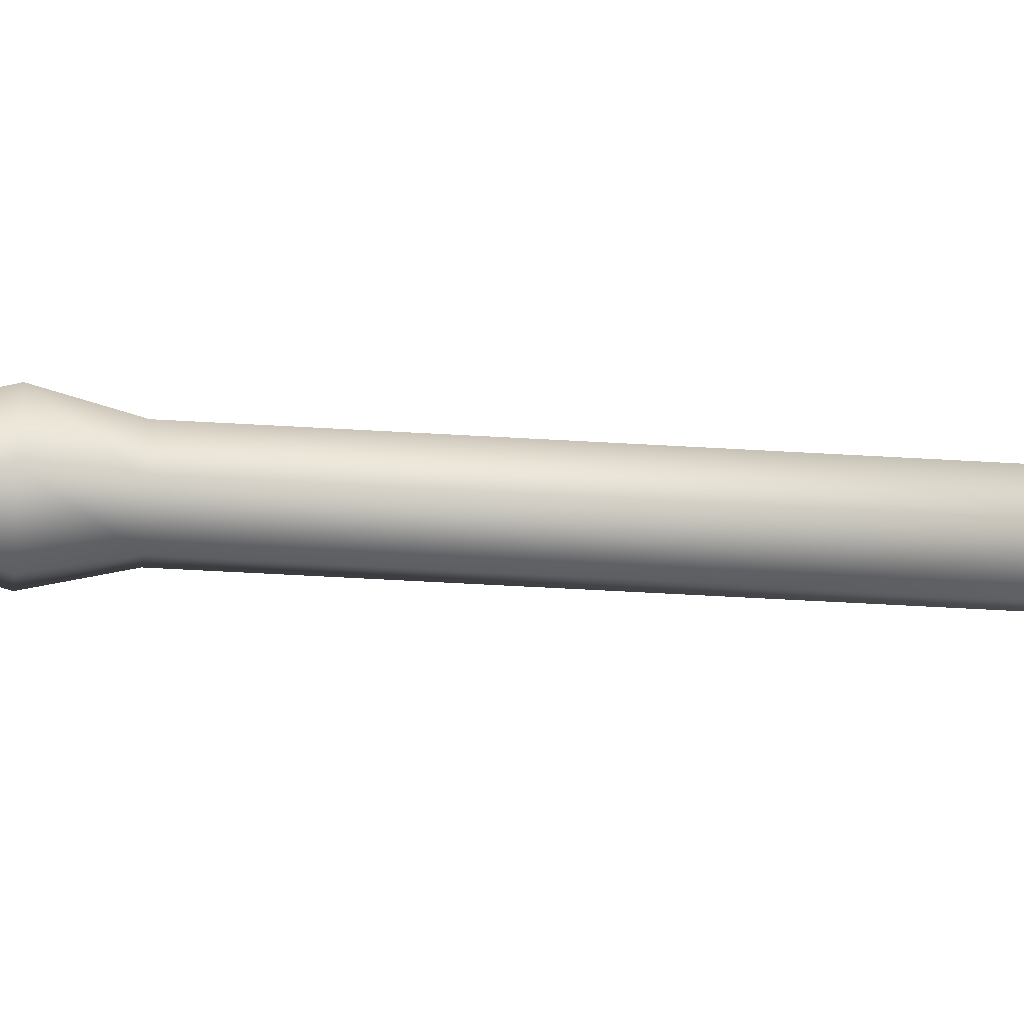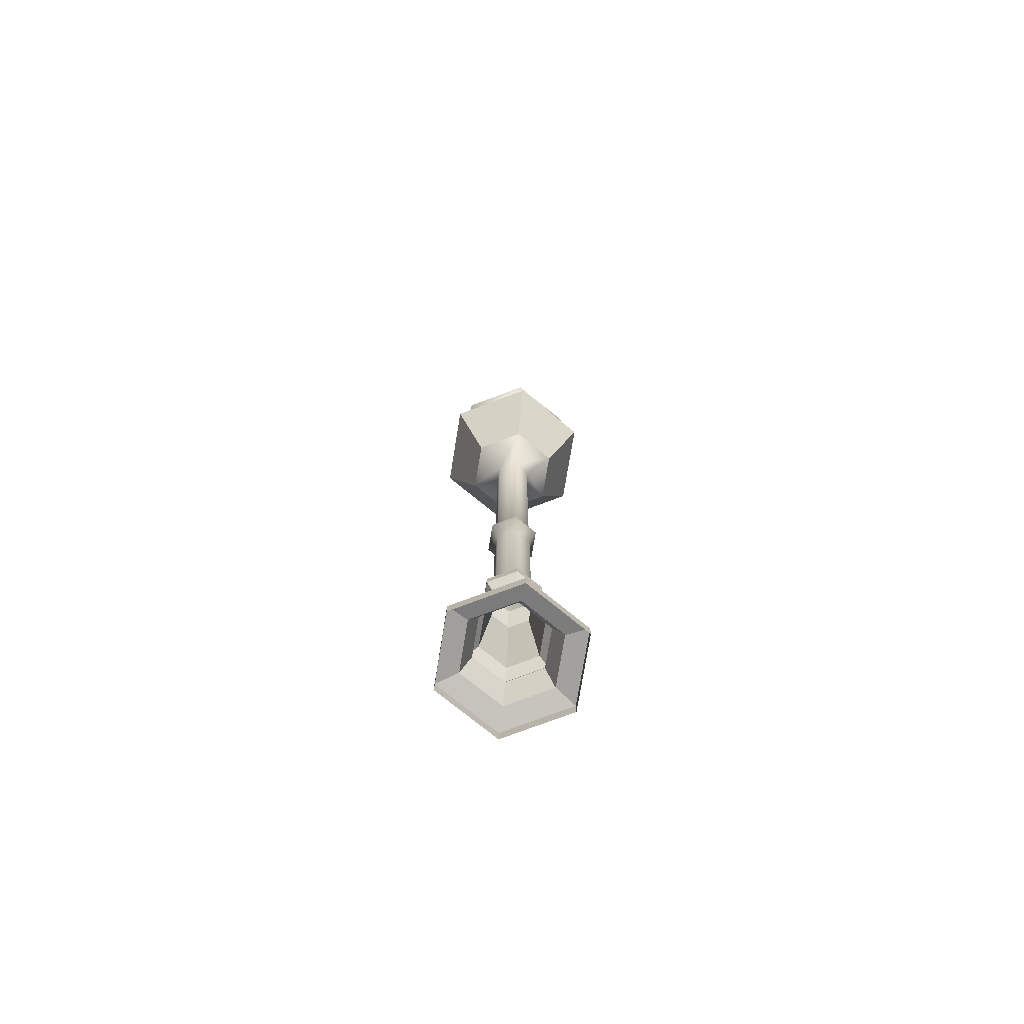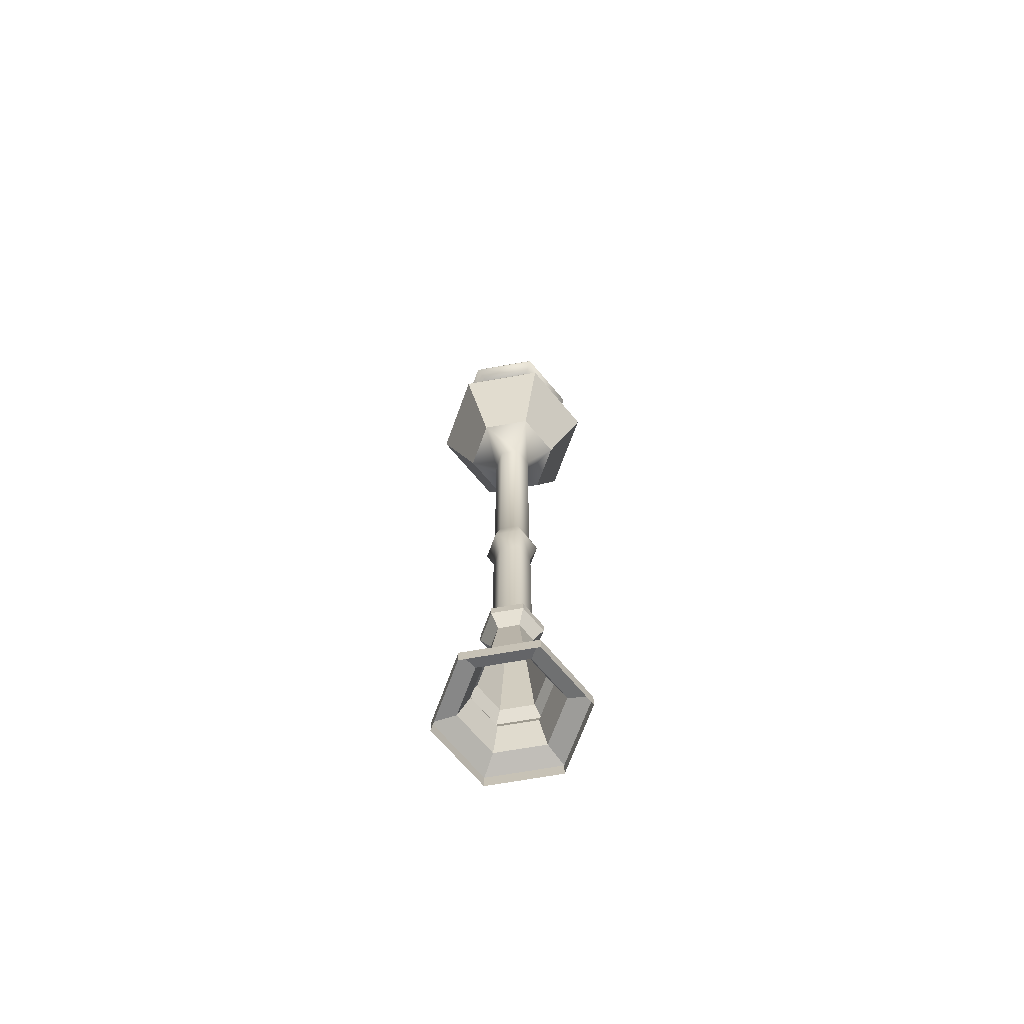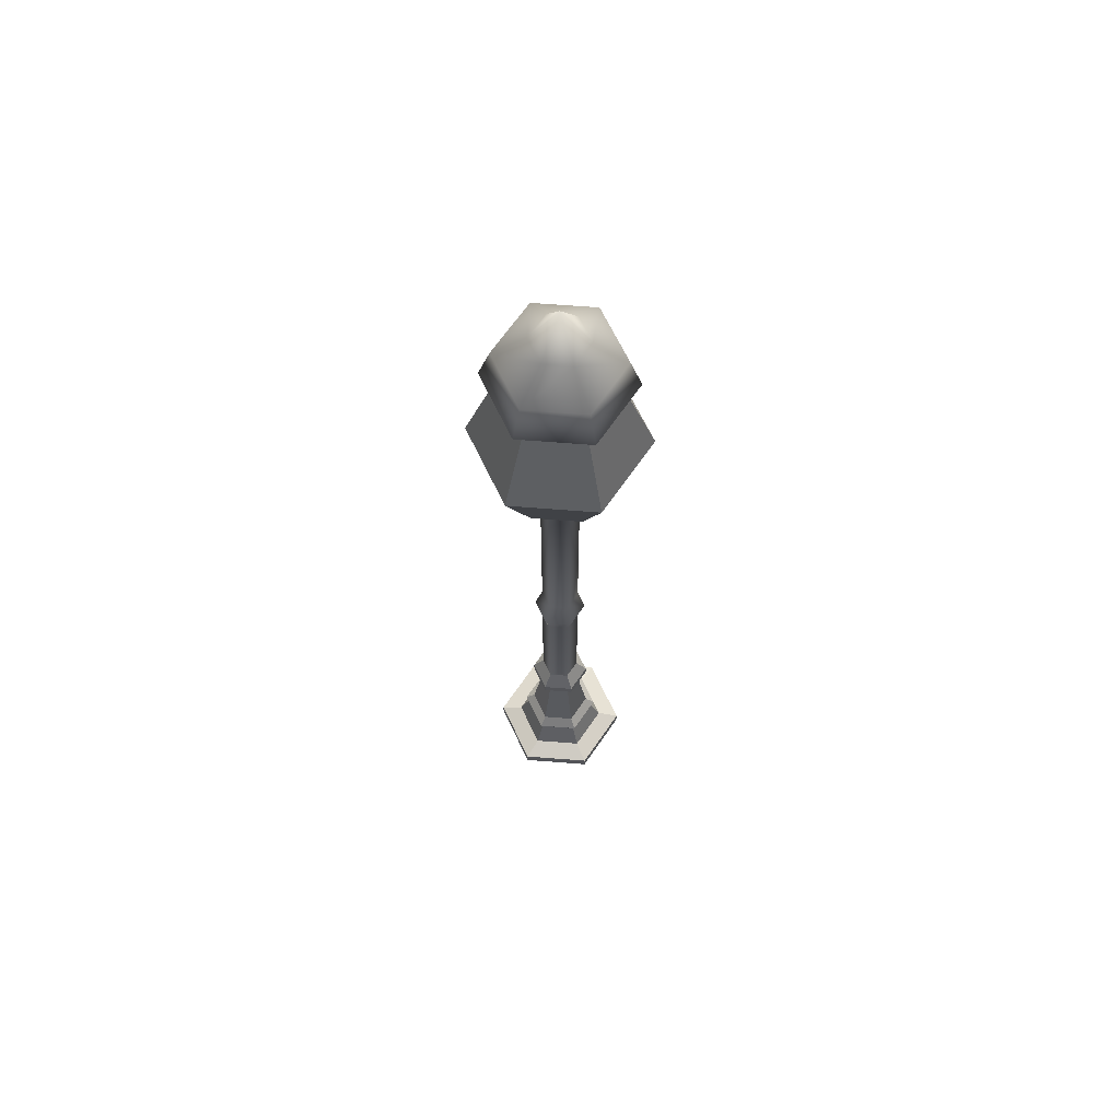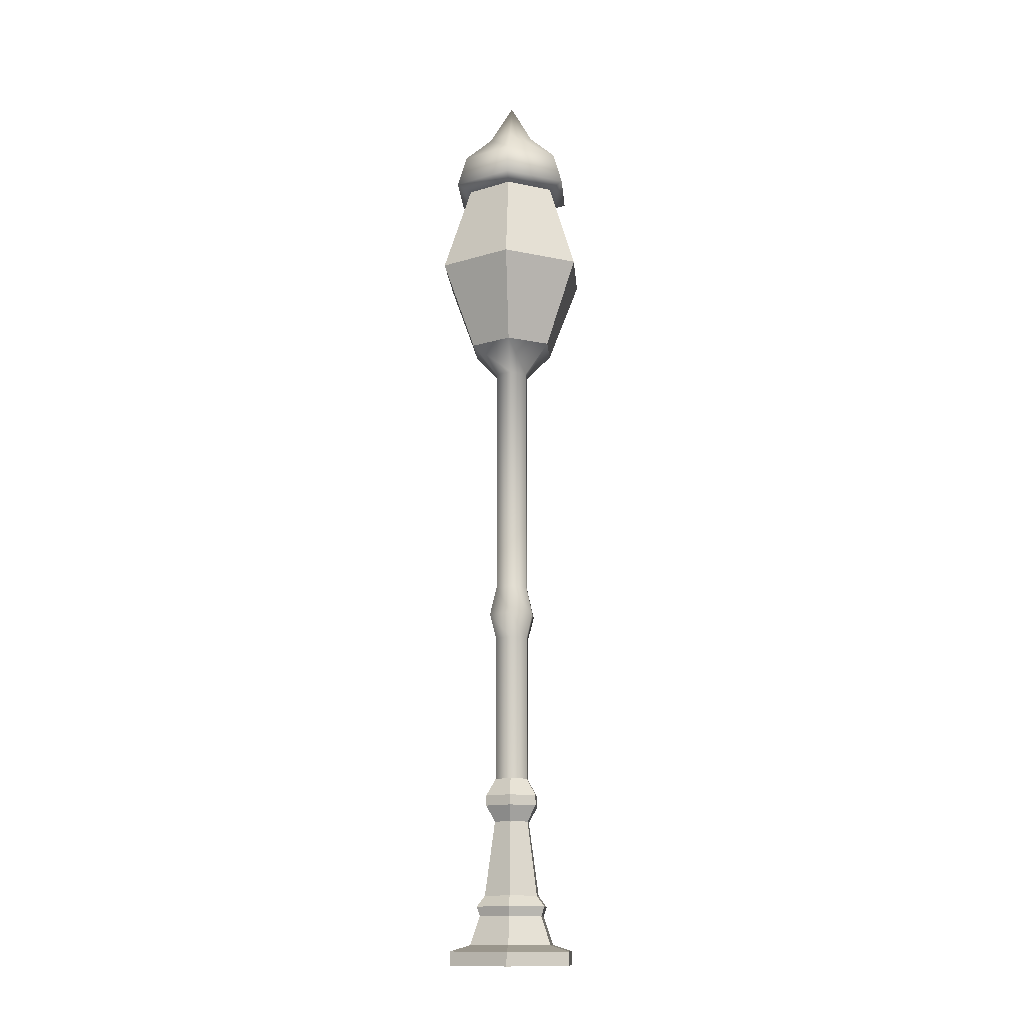
<metadata>
{"format":"obj","ext":"obj","renderer":"f3d","projection":"perspective","resolution":1024,"background":"white","views":[{"elev":-39.8,"azim":85.5,"up":"+Z"},{"elev":-75.0,"azim":50.7,"up":"+Y"},{"elev":-69.0,"azim":-140.0,"up":"+Y"},{"elev":66.5,"azim":154.5,"up":"+Y"},{"elev":-13.7,"azim":-115.5,"up":"+Y"}]}
</metadata>
<code>
o Circle
v 0 -0 -1
v -0.866 -0 -0.5
v -0.866 0 0.5
v 0 0 1
v 0.866 0 0.5
v 0.866 -0 -0.5
v 0 0.2033 -1
v -0.866 0.2033 -0.5
v -0.866 0.2033 0.5
v 0 0.2033 1
v 0.866 0.2033 0.5
v 0.866 0.2033 -0.5
v 0 0.2922 -0.6843
v -0.5926 0.2922 -0.3422
v -0.5926 0.2922 0.3422
v 0 0.2922 0.6843
v 0.5926 0.2922 0.3422
v 0.5926 0.2922 -0.3422
v 0 0.7047 -0.5262
v -0.4557 0.7047 -0.2631
v -0.4557 0.7047 0.2631
v 0 0.7047 0.5262
v 0.4557 0.7047 0.2631
v 0.4557 0.7047 -0.2631
v 0 0.8455 -0.5783
v -0.5008 0.8455 -0.2891
v -0.5008 0.8455 0.2891
v 0 0.8455 0.5783
v 0.5008 0.8455 0.2891
v 0.5008 0.8455 -0.2891
v 0 1.003 -0.4455
v -0.3858 1.003 -0.2227
v -0.3858 1.003 0.2227
v 0 1.003 0.4455
v 0.3858 1.003 0.2227
v 0.3858 1.003 -0.2227
v 0 2.091 -0.2829
v -0.245 2.091 -0.1415
v -0.245 2.091 0.1415
v 0 2.091 0.2829
v 0.245 2.091 0.1415
v 0.245 2.091 -0.1415
v 0 2.326 -0.4277
v -0.3704 2.326 -0.2139
v -0.3704 2.326 0.2139
v 0 2.326 0.4277
v 0.3704 2.326 0.2139
v 0.3704 2.326 -0.2139
v 0 2.476 -0.4277
v -0.3704 2.476 -0.2139
v -0.3704 2.476 0.2139
v 0 2.476 0.4277
v 0.3704 2.476 0.2139
v 0.3704 2.476 -0.2139
v 0 2.73 -0.2727
v -0.2362 2.73 -0.1363
v -0.2362 2.73 0.1363
v 0 2.73 0.2727
v 0.2362 2.73 0.1363
v 0.2362 2.73 -0.1363
v 0 4.879 -0.2727
v -0.2362 4.879 -0.1363
v -0.2362 4.879 0.1363
v 0 4.879 0.2727
v 0.2362 4.879 0.1363
v 0.2362 4.879 -0.1363
v 0 5.244 -0.3754
v -0.3251 5.244 -0.1877
v -0.3251 5.244 0.1877
v 0 5.244 0.3754
v 0.3251 5.244 0.1877
v 0.3251 5.244 -0.1877
v 0 5.672 -0.2663
v -0.2306 5.672 -0.1332
v -0.2306 5.672 0.1332
v 0 5.672 0.2663
v 0.2306 5.672 0.1332
v 0.2306 5.672 -0.1332
v 0 9.142 -0.2663
v -0.2306 9.142 -0.1332
v -0.2306 9.142 0.1331
v 0 9.142 0.2663
v 0.2306 9.142 0.1331
v 0.2306 9.142 -0.1332
v 0 9.569 -0.6805
v -0.5893 9.569 -0.3402
v -0.5893 9.569 0.3402
v 0 9.569 0.6805
v 0.5893 9.569 0.3402
v 0.5893 9.569 -0.3402
v 0 10.84 -1.193
v -1.033 10.84 -0.5965
v -1.033 10.84 0.5965
v 0 10.84 1.193
v 1.033 10.84 0.5965
v 1.033 10.84 -0.5965
v 0 12.19 -0.7419
v -0.6425 12.19 -0.371
v -0.6425 12.19 0.371
v 0 12.19 0.7419
v 0.6425 12.19 0.371
v 0.6425 12.19 -0.371
v 0 12.28 -0.9749
v -0.8442 12.28 -0.4874
v -0.8442 12.28 0.4874
v 0 12.28 0.9749
v 0.8442 12.28 0.4874
v 0.8442 12.28 -0.4874
v 0 12.77 -0.8193
v -0.7096 12.77 -0.4097
v -0.7096 12.77 0.4097
v 0 12.77 0.8193
v 0.7096 12.77 0.4097
v 0.7096 12.77 -0.4097
v 0 13.18 -0.3774
v -0.3269 13.18 -0.1887
v -0.3269 13.18 0.1887
v 0 13.18 0.3774
v 0.3269 13.18 0.1887
v 0.3269 13.18 -0.1887
v 0 13.82 -1e-06
v -0.5893 9.569 -0.3402
v -0.5893 9.569 -0.3402
v 0 9.569 -0.6805
v 0 9.569 -0.6805
v -0.5893 9.569 0.3402
v -0.5893 9.569 0.3402
v 0 9.569 0.6805
v 0 9.569 0.6805
v 0.5893 9.569 0.3402
v 0.5893 9.569 0.3402
v 0.5893 9.569 -0.3402
v 0.5893 9.569 -0.3402
v -1.033 10.84 -0.5965
v -1.033 10.84 -0.5965
v -1.033 10.84 -0.5965
v 0 10.84 -1.193
v 0 10.84 -1.193
v 0 10.84 -1.193
v -1.033 10.84 0.5965
v -1.033 10.84 0.5965
v -1.033 10.84 0.5965
v 0 10.84 1.193
v 0 10.84 1.193
v 0 10.84 1.193
v 1.033 10.84 0.5965
v 1.033 10.84 0.5965
v 1.033 10.84 0.5965
v 1.033 10.84 -0.5965
v 1.033 10.84 -0.5965
v 1.033 10.84 -0.5965
v -0.6425 12.19 -0.371
v -0.6425 12.19 -0.371
v 0 12.19 -0.7419
v 0 12.19 -0.7419
v -0.6425 12.19 0.371
v -0.6425 12.19 0.371
v 0 12.19 0.7419
v 0 12.19 0.7419
v 0.6425 12.19 0.371
v 0.6425 12.19 0.371
v 0.6425 12.19 -0.371
v 0.6425 12.19 -0.371
v -0.866 0.2033 -0.5
v -0.866 0.2033 -0.5
v -0.866 0.2033 -0.5
v 0 0.2033 -1
v 0 0.2033 -1
v 0 0.2033 -1
v -0.866 0.2033 0.5
v -0.866 0.2033 0.5
v -0.866 0.2033 0.5
v 0 0.2033 1
v 0 0.2033 1
v 0 0.2033 1
v 0.866 0.2033 0.5
v 0.866 0.2033 0.5
v 0.866 0.2033 0.5
v 0.866 0.2033 -0.5
v 0.866 0.2033 -0.5
v 0.866 0.2033 -0.5
v 0.866 -0 -0.5
v 0.866 0 0.5
v -0.866 0 0.5
v -0.866 -0 -0.5
v 0 0 1
v 0 -0 -1
v -0.5926 0.2922 -0.3422
v -0.5926 0.2922 -0.3422
v -0.5926 0.2922 -0.3422
v 0 0.2922 -0.6843
v 0 0.2922 -0.6843
v 0 0.2922 -0.6843
v -0.5926 0.2922 0.3422
v -0.5926 0.2922 0.3422
v -0.5926 0.2922 0.3422
v 0 0.2922 0.6843
v 0 0.2922 0.6843
v 0 0.2922 0.6843
v 0.5926 0.2922 0.3422
v 0.5926 0.2922 0.3422
v 0.5926 0.2922 0.3422
v 0.5926 0.2922 -0.3422
v 0.5926 0.2922 -0.3422
v 0.5926 0.2922 -0.3422
v -0.4557 0.7047 -0.2631
v -0.4557 0.7047 -0.2631
v -0.4557 0.7047 -0.2631
v 0 0.7047 -0.5262
v 0 0.7047 -0.5262
v 0 0.7047 -0.5262
v -0.4557 0.7047 0.2631
v -0.4557 0.7047 0.2631
v -0.4557 0.7047 0.2631
v 0 0.7047 0.5262
v 0 0.7047 0.5262
v 0 0.7047 0.5262
v 0.4557 0.7047 0.2631
v 0.4557 0.7047 0.2631
v 0.4557 0.7047 0.2631
v 0.4557 0.7047 -0.2631
v 0.4557 0.7047 -0.2631
v 0.4557 0.7047 -0.2631
v -0.5008 0.8455 -0.2891
v -0.5008 0.8455 -0.2891
v -0.5008 0.8455 -0.2891
v 0 0.8455 -0.5783
v 0 0.8455 -0.5783
v 0 0.8455 -0.5783
v -0.5008 0.8455 0.2891
v -0.5008 0.8455 0.2891
v -0.5008 0.8455 0.2891
v 0 0.8455 0.5783
v 0 0.8455 0.5783
v 0 0.8455 0.5783
v 0.5008 0.8455 0.2891
v 0.5008 0.8455 0.2891
v 0.5008 0.8455 0.2891
v 0.5008 0.8455 -0.2891
v 0.5008 0.8455 -0.2891
v 0.5008 0.8455 -0.2891
v -0.3858 1.003 -0.2227
v -0.3858 1.003 -0.2227
v -0.3858 1.003 -0.2227
v 0 1.003 -0.4455
v 0 1.003 -0.4455
v 0 1.003 -0.4455
v -0.3858 1.003 0.2227
v -0.3858 1.003 0.2227
v -0.3858 1.003 0.2227
v 0 1.003 0.4455
v 0 1.003 0.4455
v 0 1.003 0.4455
v 0.3858 1.003 0.2227
v 0.3858 1.003 0.2227
v 0.3858 1.003 0.2227
v 0.3858 1.003 -0.2227
v 0.3858 1.003 -0.2227
v 0.3858 1.003 -0.2227
v -0.245 2.091 -0.1415
v -0.245 2.091 -0.1415
v 0 2.091 -0.2829
v 0 2.091 -0.2829
v -0.245 2.091 0.1415
v -0.245 2.091 0.1415
v 0 2.091 0.2829
v 0 2.091 0.2829
v 0.245 2.091 0.1415
v 0.245 2.091 0.1415
v 0.245 2.091 -0.1415
v 0.245 2.091 -0.1415
v -0.3704 2.326 -0.2139
v -0.3704 2.326 -0.2139
v -0.3704 2.326 -0.2139
v 0 2.326 -0.4277
v 0 2.326 -0.4277
v 0 2.326 -0.4277
v -0.3704 2.326 0.2139
v -0.3704 2.326 0.2139
v -0.3704 2.326 0.2139
v 0 2.326 0.4277
v 0 2.326 0.4277
v 0 2.326 0.4277
v 0.3704 2.326 0.2139
v 0.3704 2.326 0.2139
v 0.3704 2.326 0.2139
v 0.3704 2.326 -0.2139
v 0.3704 2.326 -0.2139
v 0.3704 2.326 -0.2139
v -0.245 2.091 0.1415
v -0.245 2.091 -0.1415
v 0.245 2.091 0.1415
v 0 2.091 0.2829
v 0 2.091 -0.2829
v 0.245 2.091 -0.1415
v -0.3704 2.476 -0.2139
v -0.3704 2.476 -0.2139
v -0.3704 2.476 -0.2139
v 0 2.476 -0.4277
v 0 2.476 -0.4277
v 0 2.476 -0.4277
v -0.3704 2.476 0.2139
v -0.3704 2.476 0.2139
v -0.3704 2.476 0.2139
v 0 2.476 0.4277
v 0 2.476 0.4277
v 0 2.476 0.4277
v 0.3704 2.476 0.2139
v 0.3704 2.476 0.2139
v 0.3704 2.476 0.2139
v 0.3704 2.476 -0.2139
v 0.3704 2.476 -0.2139
v 0.3704 2.476 -0.2139
v -0.2362 2.73 -0.1363
v -0.2362 2.73 -0.1363
v 0 2.73 -0.2727
v 0 2.73 -0.2727
v -0.2362 2.73 0.1363
v -0.2362 2.73 0.1363
v 0 2.73 0.2727
v 0 2.73 0.2727
v 0.2362 2.73 0.1363
v 0.2362 2.73 0.1363
v 0.2362 2.73 -0.1363
v 0.2362 2.73 -0.1363
f 183 6 12
f 185 3 164
f 186 5 11
f 182 187 167
f 1 2 7
f 184 4 170
f 174 177 17
f 180 168 191
f 169 165 13
f 171 175 194
f 178 181 18
f 166 172 188
f 198 201 23
f 204 192 209
f 193 189 19
f 195 199 212
f 202 205 24
f 190 196 206
f 216 219 29
f 222 210 227
f 211 207 25
f 213 217 230
f 220 223 30
f 208 214 224
f 225 231 242
f 234 237 35
f 240 228 245
f 229 226 31
f 232 235 248
f 238 241 36
f 243 249 260
f 252 255 41
f 258 246 262
f 247 244 37
f 250 253 264
f 256 259 42
f 261 265 272
f 267 269 47
f 271 263 275
f 294 291 43
f 290 293 278
f 292 295 48
f 273 279 296
f 282 285 53
f 288 276 299
f 277 274 49
f 280 283 302
f 286 289 54
f 309 312 60
f 297 303 314
f 306 310 59
f 313 300 316
f 301 298 55
f 304 307 318
f 323 325 66
f 315 319 62
f 321 323 65
f 325 317 61
f 317 315 61
f 319 321 63
f 65 66 72
f 62 63 68
f 64 65 71
f 66 61 67
f 61 62 67
f 63 64 69
f 69 70 75
f 71 72 78
f 68 69 74
f 70 71 77
f 72 67 73
f 67 68 73
f 75 76 81
f 77 78 84
f 74 75 80
f 76 77 83
f 78 73 79
f 73 74 79
f 81 82 87
f 83 84 90
f 80 81 86
f 82 83 89
f 84 79 85
f 79 80 85
f 124 122 91
f 126 128 140
f 130 132 96
f 123 127 134
f 129 131 95
f 133 125 137
f 150 138 154
f 139 135 97
f 141 144 156
f 147 151 102
f 136 142 152
f 145 148 101
f 163 155 103
f 155 153 103
f 157 159 105
f 161 163 108
f 153 157 104
f 159 161 107
f 108 103 109
f 103 104 109
f 105 106 111
f 107 108 114
f 104 105 110
f 106 107 113
f 112 113 119
f 114 109 115
f 109 110 115
f 111 112 117
f 113 114 120
f 110 111 116
f 118 119 121
f 120 115 121
f 115 116 121
f 117 118 121
f 119 120 121
f 116 117 121
f 176 183 12
f 3 9 164
f 173 186 11
f 179 182 167
f 2 8 7
f 4 10 170
f 197 174 17
f 203 180 191
f 165 14 13
f 175 16 194
f 200 178 18
f 172 15 188
f 215 198 23
f 221 204 209
f 189 20 19
f 199 22 212
f 218 202 24
f 196 21 206
f 233 216 29
f 239 222 227
f 207 26 25
f 217 28 230
f 236 220 30
f 214 27 224
f 231 33 242
f 251 234 35
f 257 240 245
f 226 32 31
f 235 34 248
f 254 238 36
f 249 39 260
f 266 252 41
f 270 258 262
f 244 38 37
f 253 40 264
f 268 256 42
f 265 45 272
f 281 267 47
f 287 271 275
f 291 44 43
f 293 46 278
f 284 292 48
f 279 51 296
f 305 282 53
f 311 288 299
f 274 50 49
f 283 52 302
f 308 286 54
f 322 309 60
f 303 57 314
f 320 306 59
f 324 313 316
f 298 56 55
f 307 58 318
f 65 323 66
f 319 63 62
f 64 321 65
f 66 325 61
f 315 62 61
f 321 64 63
f 71 65 72
f 63 69 68
f 70 64 71
f 72 66 67
f 62 68 67
f 64 70 69
f 70 76 75
f 77 71 78
f 69 75 74
f 76 70 77
f 78 72 73
f 68 74 73
f 76 82 81
f 83 77 84
f 75 81 80
f 82 76 83
f 84 78 79
f 74 80 79
f 82 88 87
f 89 83 90
f 81 87 86
f 88 82 89
f 90 84 85
f 80 86 85
f 122 92 91
f 128 94 140
f 146 130 96
f 127 93 134
f 143 129 95
f 149 133 137
f 162 150 154
f 135 98 97
f 144 100 156
f 160 147 102
f 142 99 152
f 158 145 101
f 108 163 103
f 153 104 103
f 159 106 105
f 107 161 108
f 157 105 104
f 106 159 107
f 114 108 109
f 104 110 109
f 106 112 111
f 113 107 114
f 105 111 110
f 112 106 113
f 118 112 119
f 120 114 115
f 110 116 115
f 112 118 117
f 119 113 120
f 111 117 116

</code>
